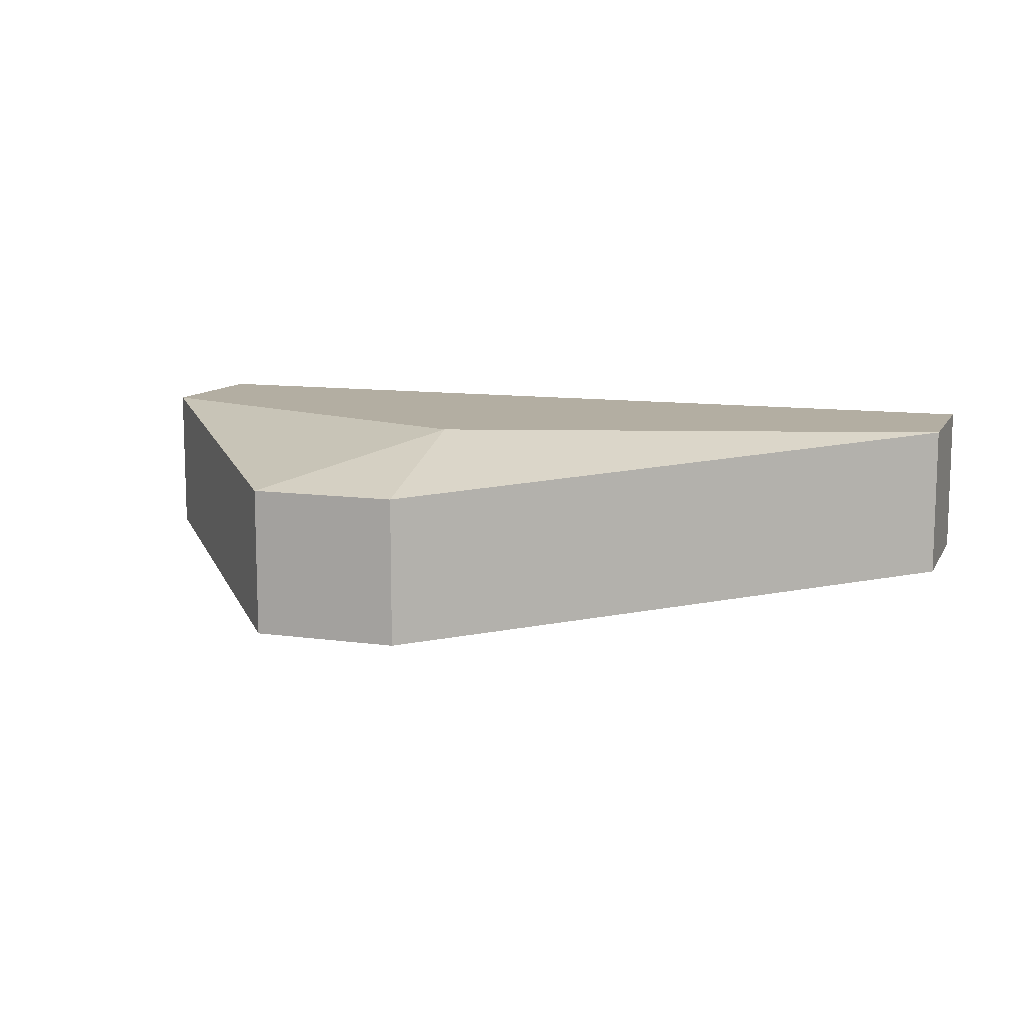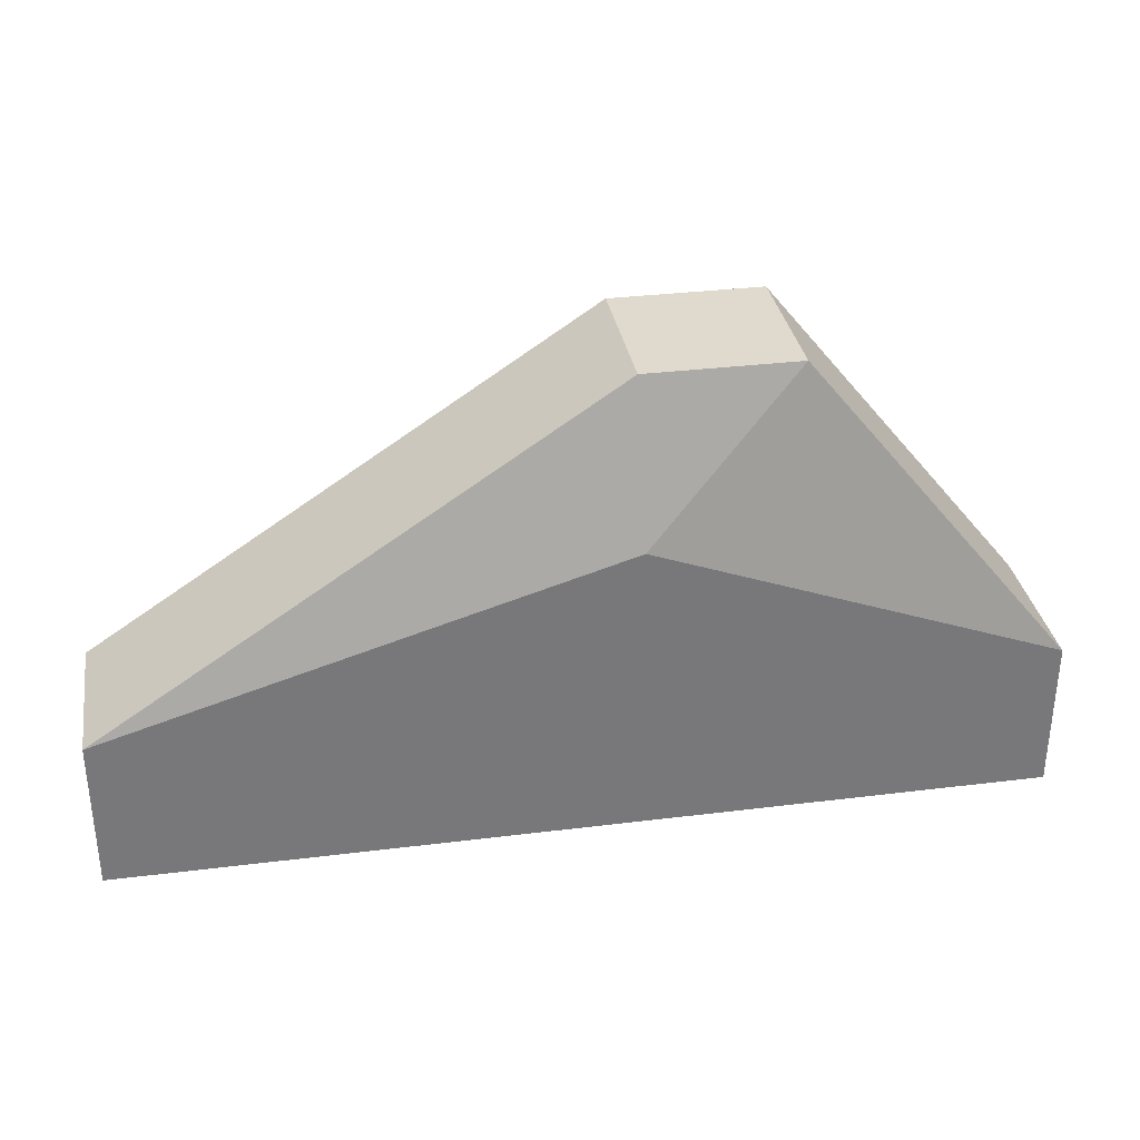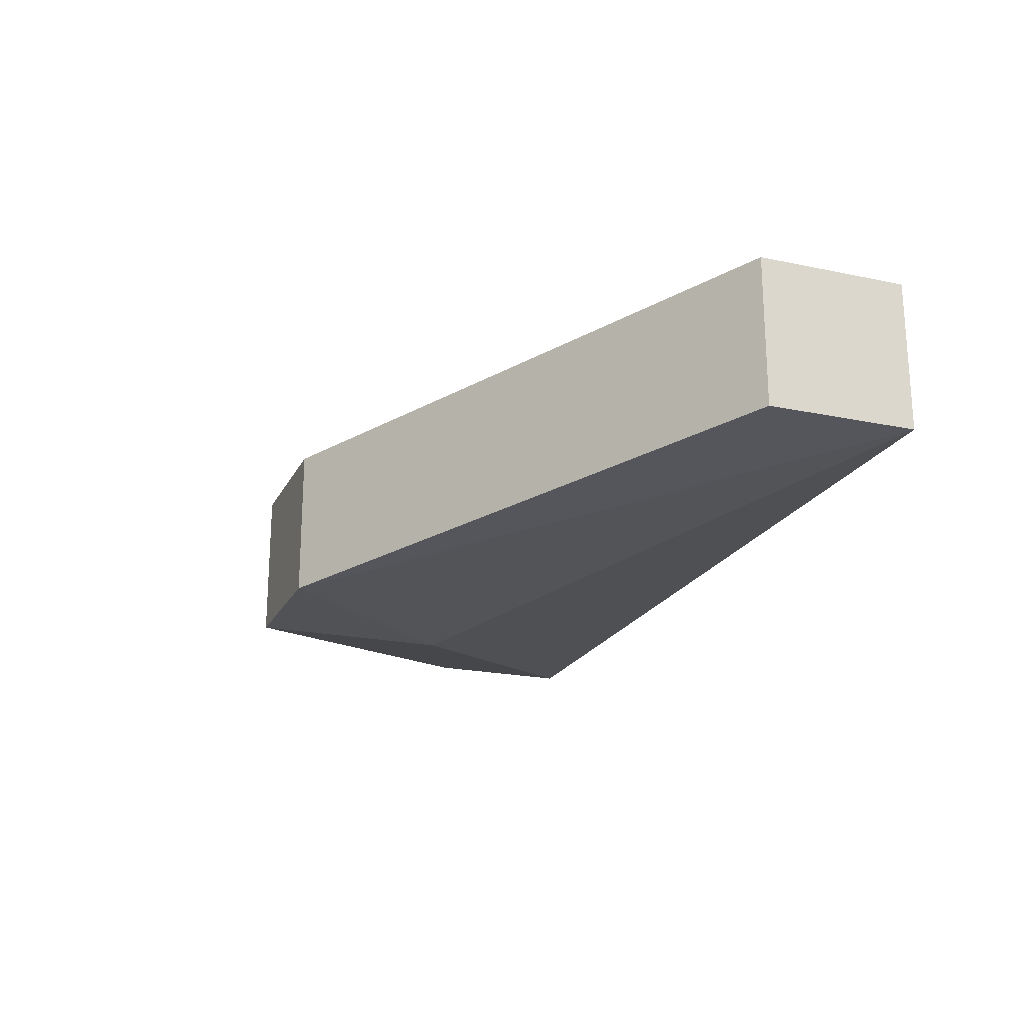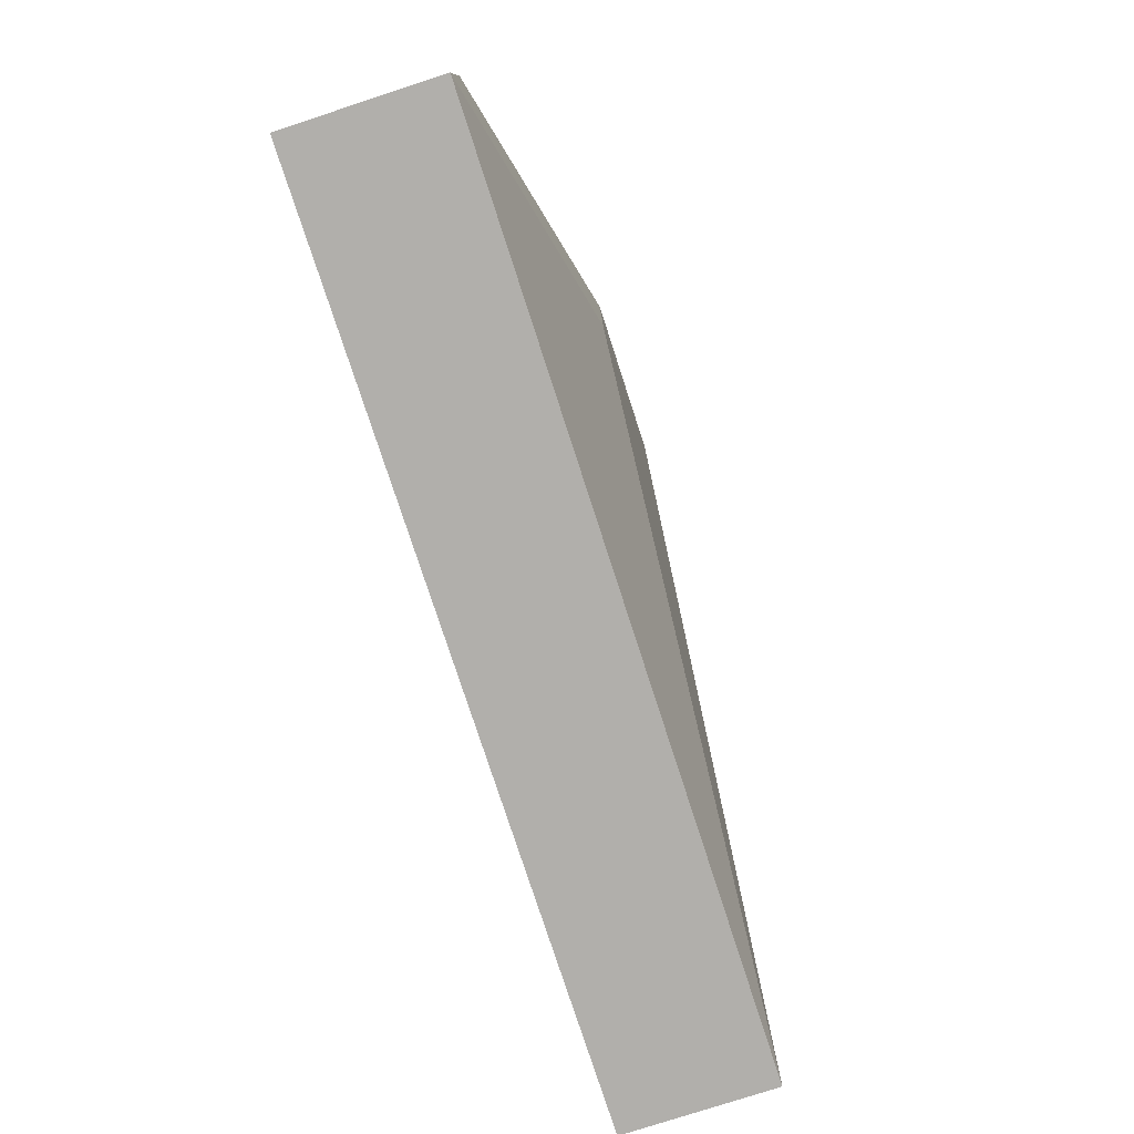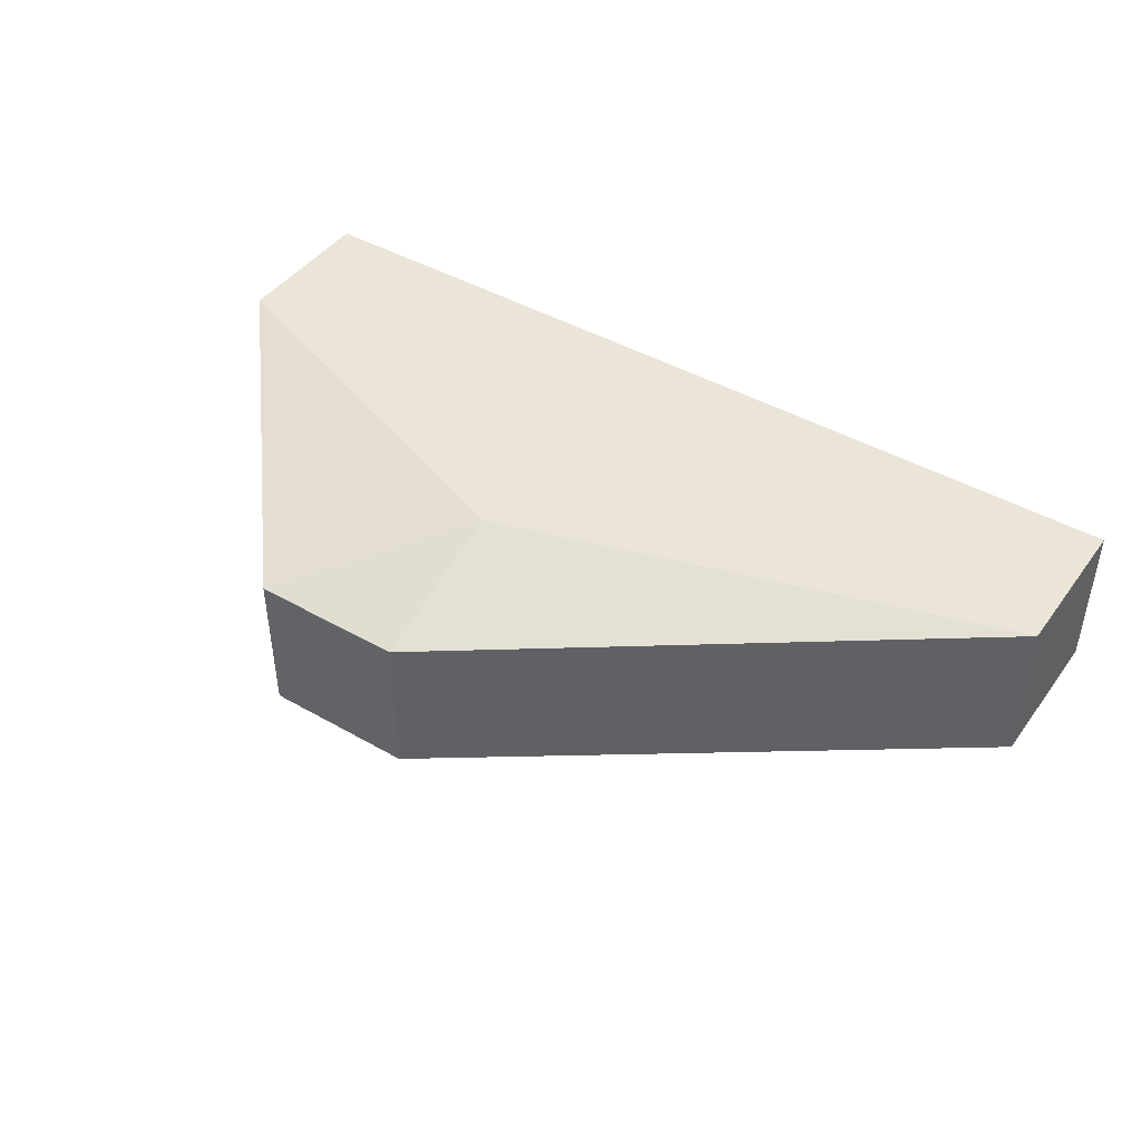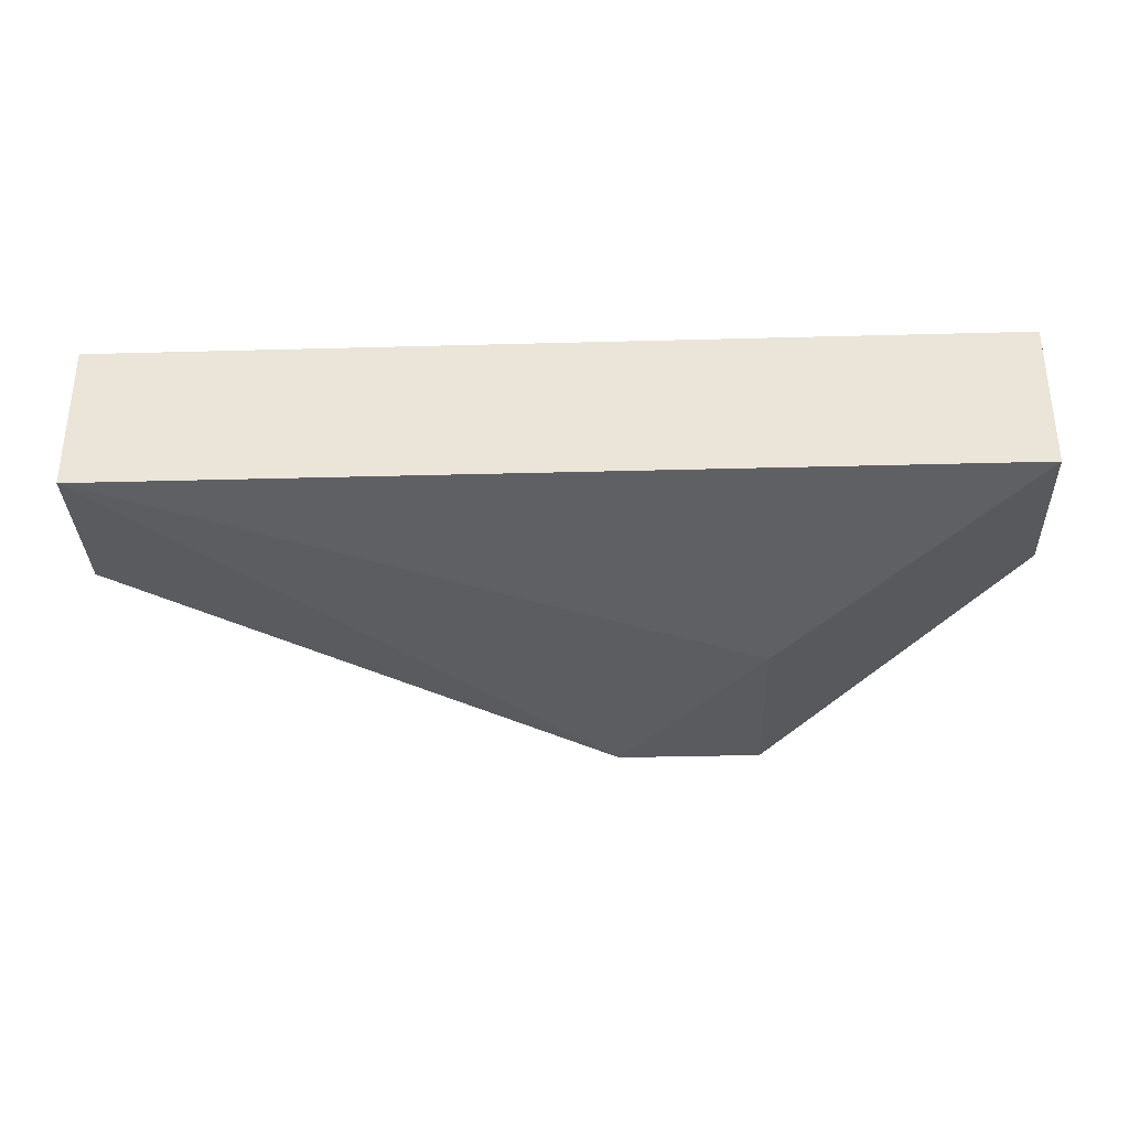
<metadata>
{"format":"obj","ext":"obj","renderer":"f3d","projection":"perspective","resolution":1024,"background":"white","views":[{"elev":10.8,"azim":-160.8,"up":"+Z"},{"elev":32.9,"azim":-9.7,"up":"+Y"},{"elev":-21.0,"azim":-110.7,"up":"+Z"},{"elev":-78.1,"azim":108.0,"up":"+Y"},{"elev":44.1,"azim":-146.3,"up":"+Z"},{"elev":-33.5,"azim":2.1,"up":"+Z"}]}
</metadata>
<code>
v -0.01256 -0.05783 -0.01355
v -0.01256 -0.05364 -0.01041
v -0.01256 -0.05364 -0.01355
v -0.0157 -0.05364 -0.01041
v -0.0157 -0.05364 -0.01355
v -0.0157 -0.05678 -0.009359
v -0.007325 -0.05992 -0.009359
v -0.007325 -0.05992 -0.0125
v -0.007325 -0.06306 -0.009359
v -0.007325 -0.06306 -0.0125
v -0.02616 -0.05992 -0.009359
v -0.02616 -0.05992 -0.0125
v -0.02616 -0.06306 -0.009359
v -0.02616 -0.06306 -0.0125
f 7 10 8
f 9 14 10
f 14 9 13
f 11 14 13
f 9 11 13
f 3 2 7
f 11 9 7
f 9 10 7
f 2 3 5
f 11 5 12
f 14 11 12
f 5 14 12
f 10 14 1
f 3 10 1
f 14 5 1
f 5 3 1
f 2 5 4
f 5 11 4
f 7 2 6
f 11 7 6
f 2 4 6
f 4 11 6
f 10 3 8
f 3 7 8

</code>
